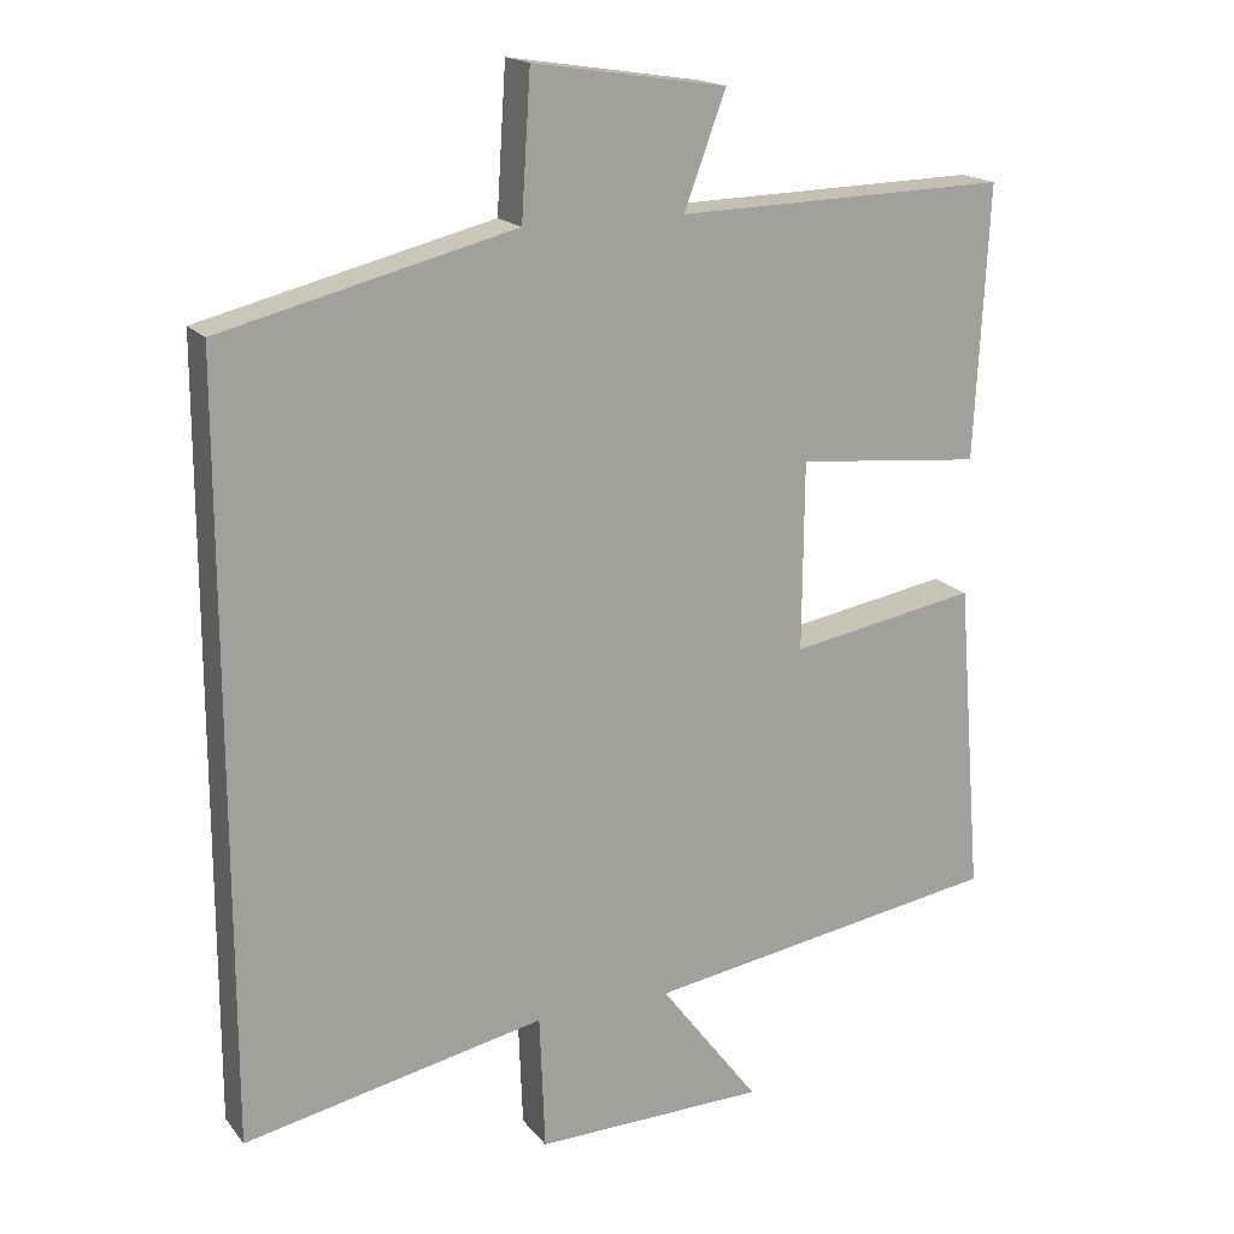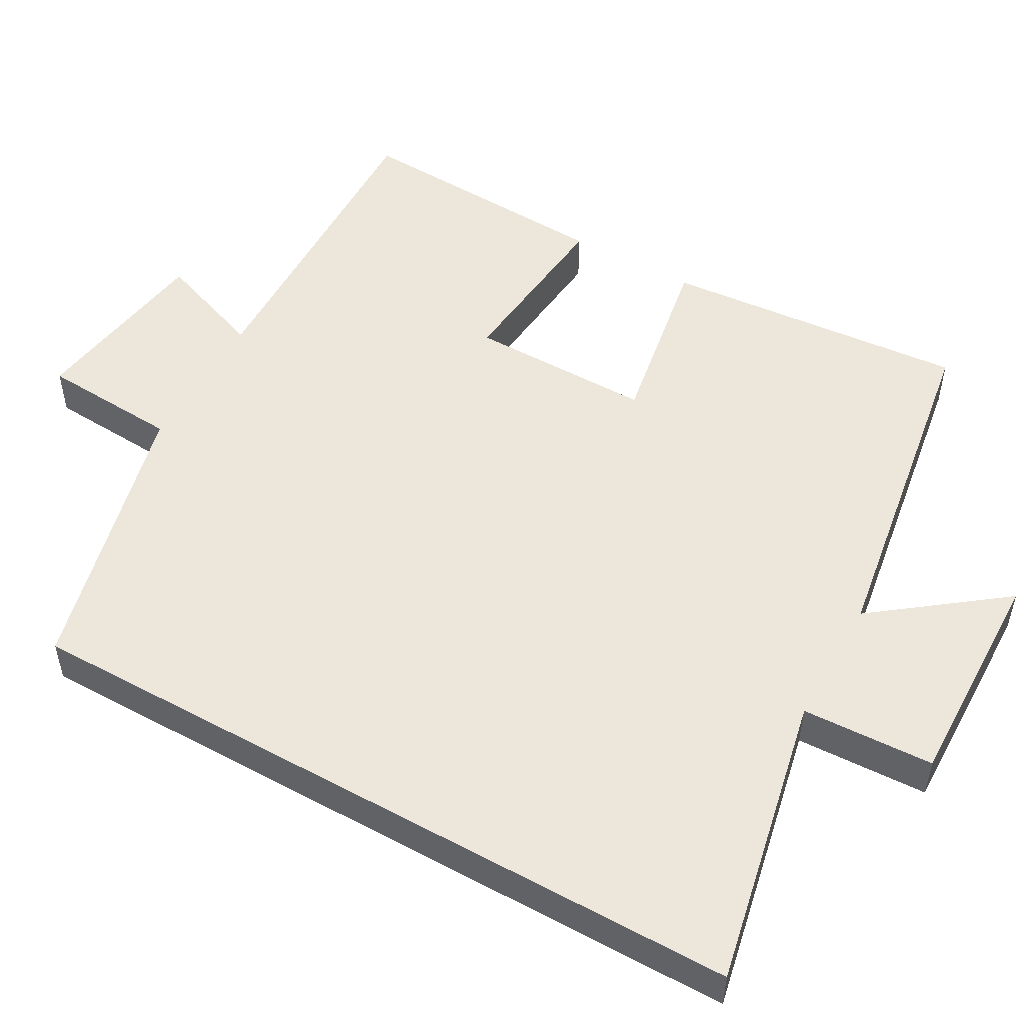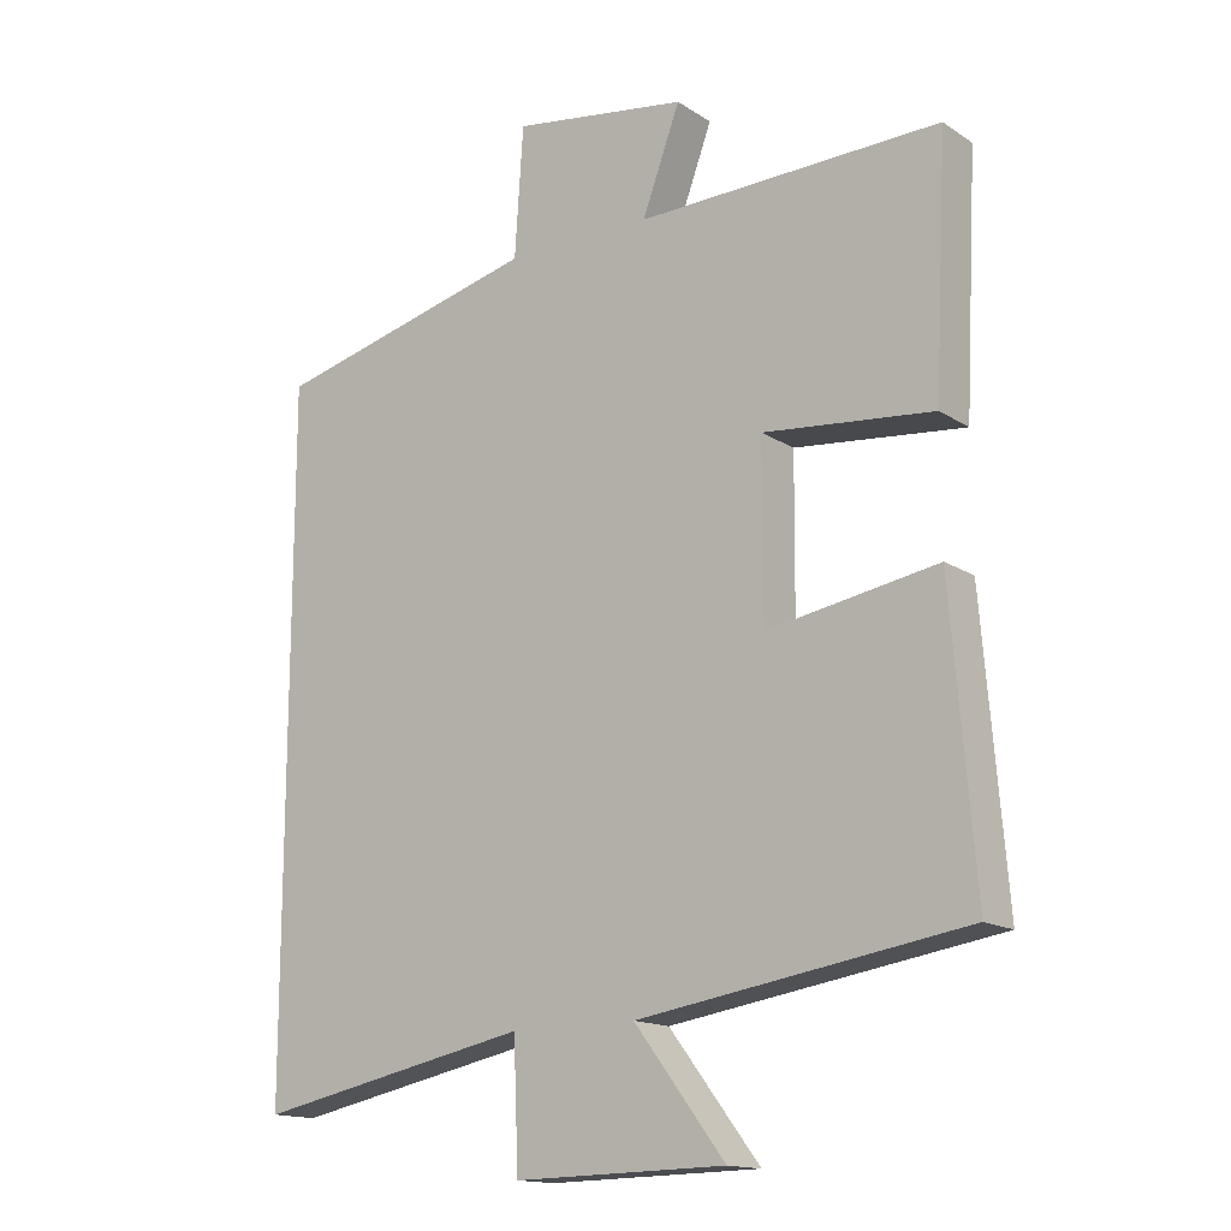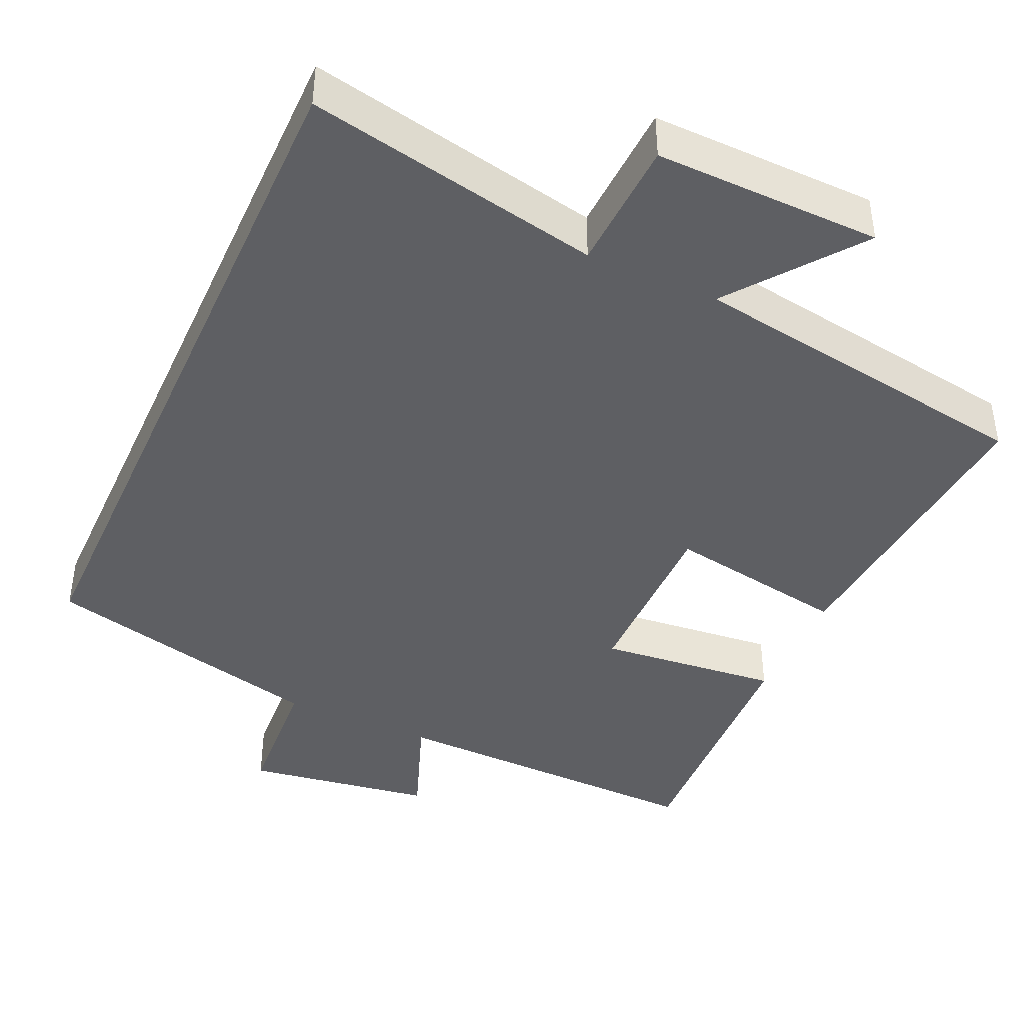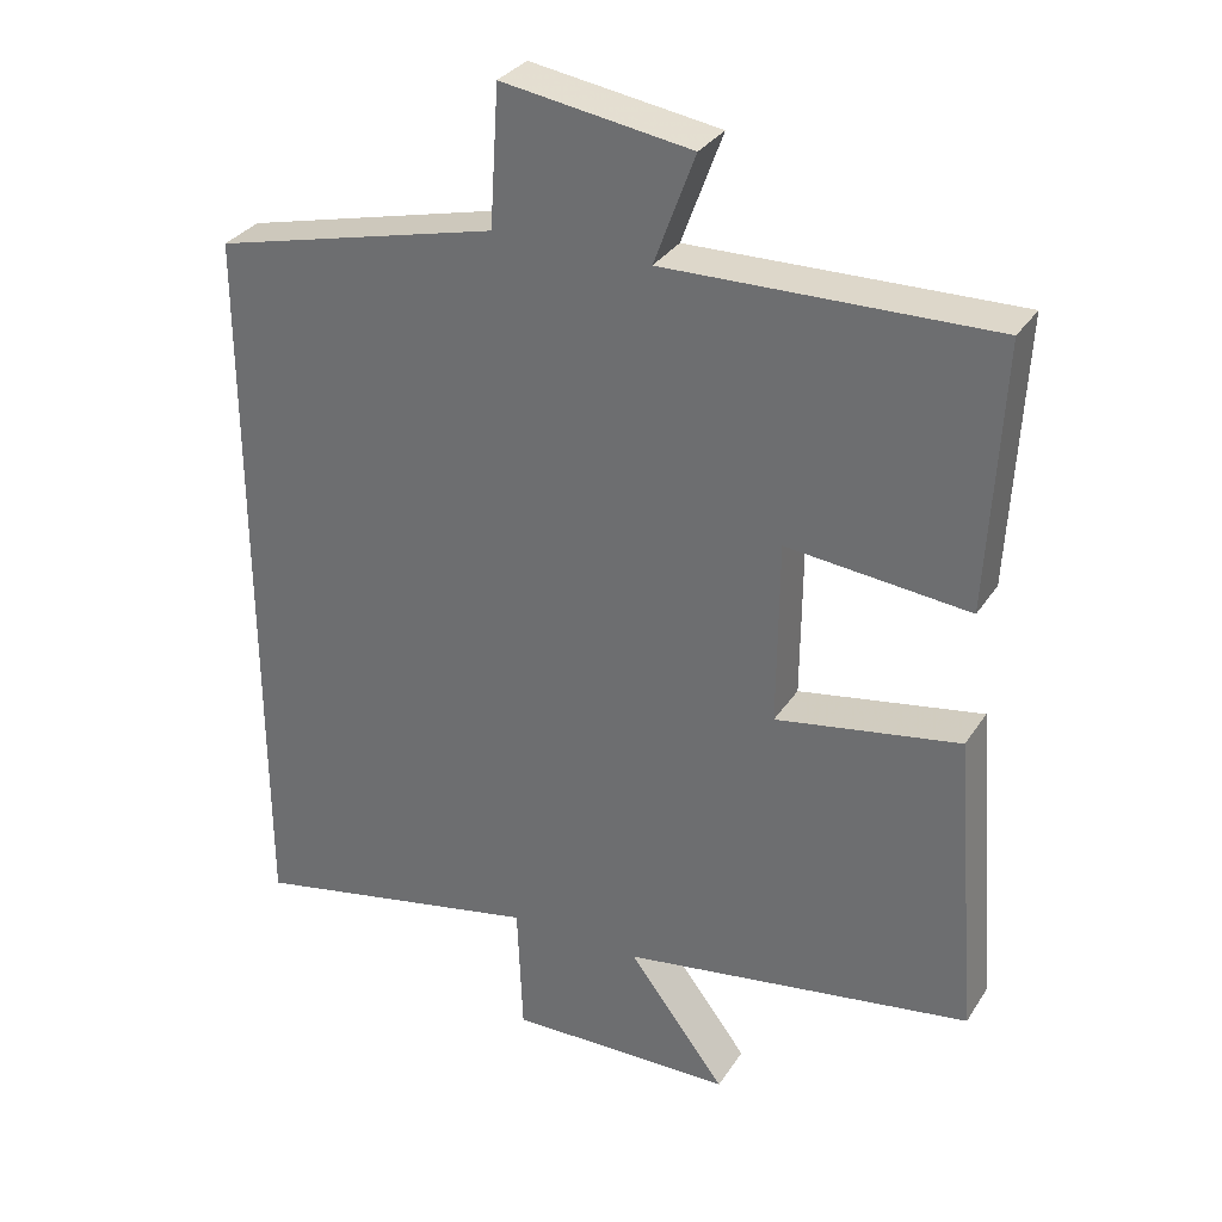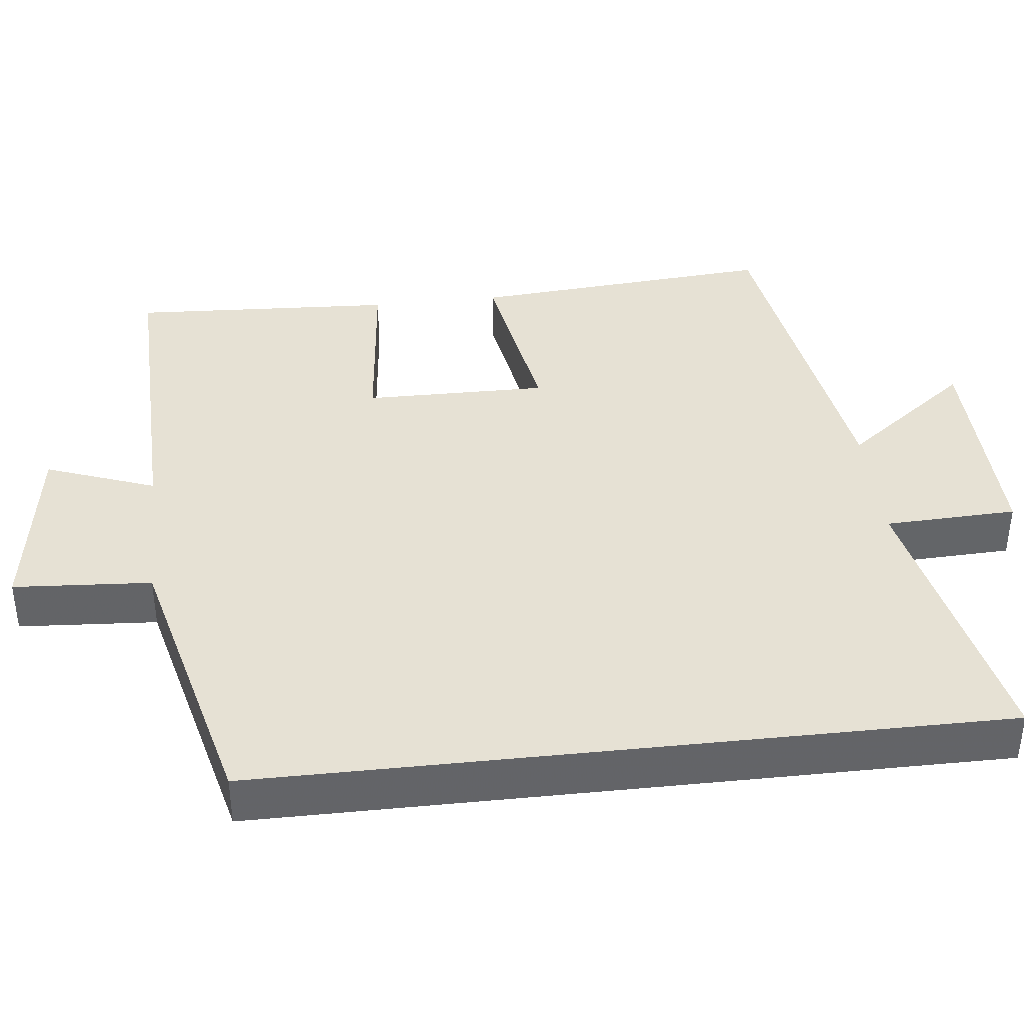
<metadata>
{"format":"obj","ext":"obj","renderer":"f3d","projection":"perspective","resolution":1024,"background":"white","views":[{"elev":17.6,"azim":154.2,"up":"+Z"},{"elev":51.6,"azim":119.3,"up":"+Y"},{"elev":-15.2,"azim":-143.2,"up":"+Z"},{"elev":-41.9,"azim":155.7,"up":"+Y"},{"elev":31.8,"azim":-152.4,"up":"+Z"},{"elev":39.1,"azim":83.6,"up":"+Y"}]}
</metadata>
<code>
v 0.5 0.07 0.406
v 0.5 0.07 -0.58
v 0.109 0.07 -0.5
v 0.102 0.07 -0.676
v -0.198 0.07 -0.67
v -0.069 0.07 -0.5
v -0.533 0.07 -0.427
v -0.5 0.07 -0.02
v -0.257 0.07 -0.062
v -0.259 0.07 0.182
v -0.5 0.07 0.158
v -0.518 0.07 0.51
v -0.087 0.07 0.5
v -0.141 0.07 0.646
v 0.109 0.07 0.684
v 0.121 0.07 0.5
v 0.5 0 0.406
v 0.5 0 -0.58
v 0.109 0 -0.5
v 0.102 0 -0.676
v -0.198 0 -0.67
v -0.069 0 -0.5
v -0.533 0 -0.427
v -0.5 0 -0.02
v -0.257 0 -0.062
v -0.259 0 0.182
v -0.5 0 0.158
v -0.518 0 0.51
v -0.087 0 0.5
v -0.141 0 0.646
v 0.109 0 0.684
v 0.121 0 0.5
f 13 14 15 16
f 13 16 1 2
f 10 11 12 13
f 9 10 13 2
f 6 7 8 9
f 3 4 5 6
f 3 6 9
f 2 3 9
f 32 31 30 29
f 18 17 32 29
f 29 28 27 26
f 18 29 26 25
f 25 24 23 22
f 22 21 20 19
f 25 22 19
f 25 19 18
f 1 17 18 2
f 2 18 19 3
f 3 19 20 4
f 4 20 21 5
f 5 21 22 6
f 6 22 23 7
f 7 23 24 8
f 8 24 25 9
f 9 25 26 10
f 10 26 27 11
f 11 27 28 12
f 12 28 29 13
f 13 29 30 14
f 14 30 31 15
f 15 31 32 16
f 16 32 17 1

</code>
